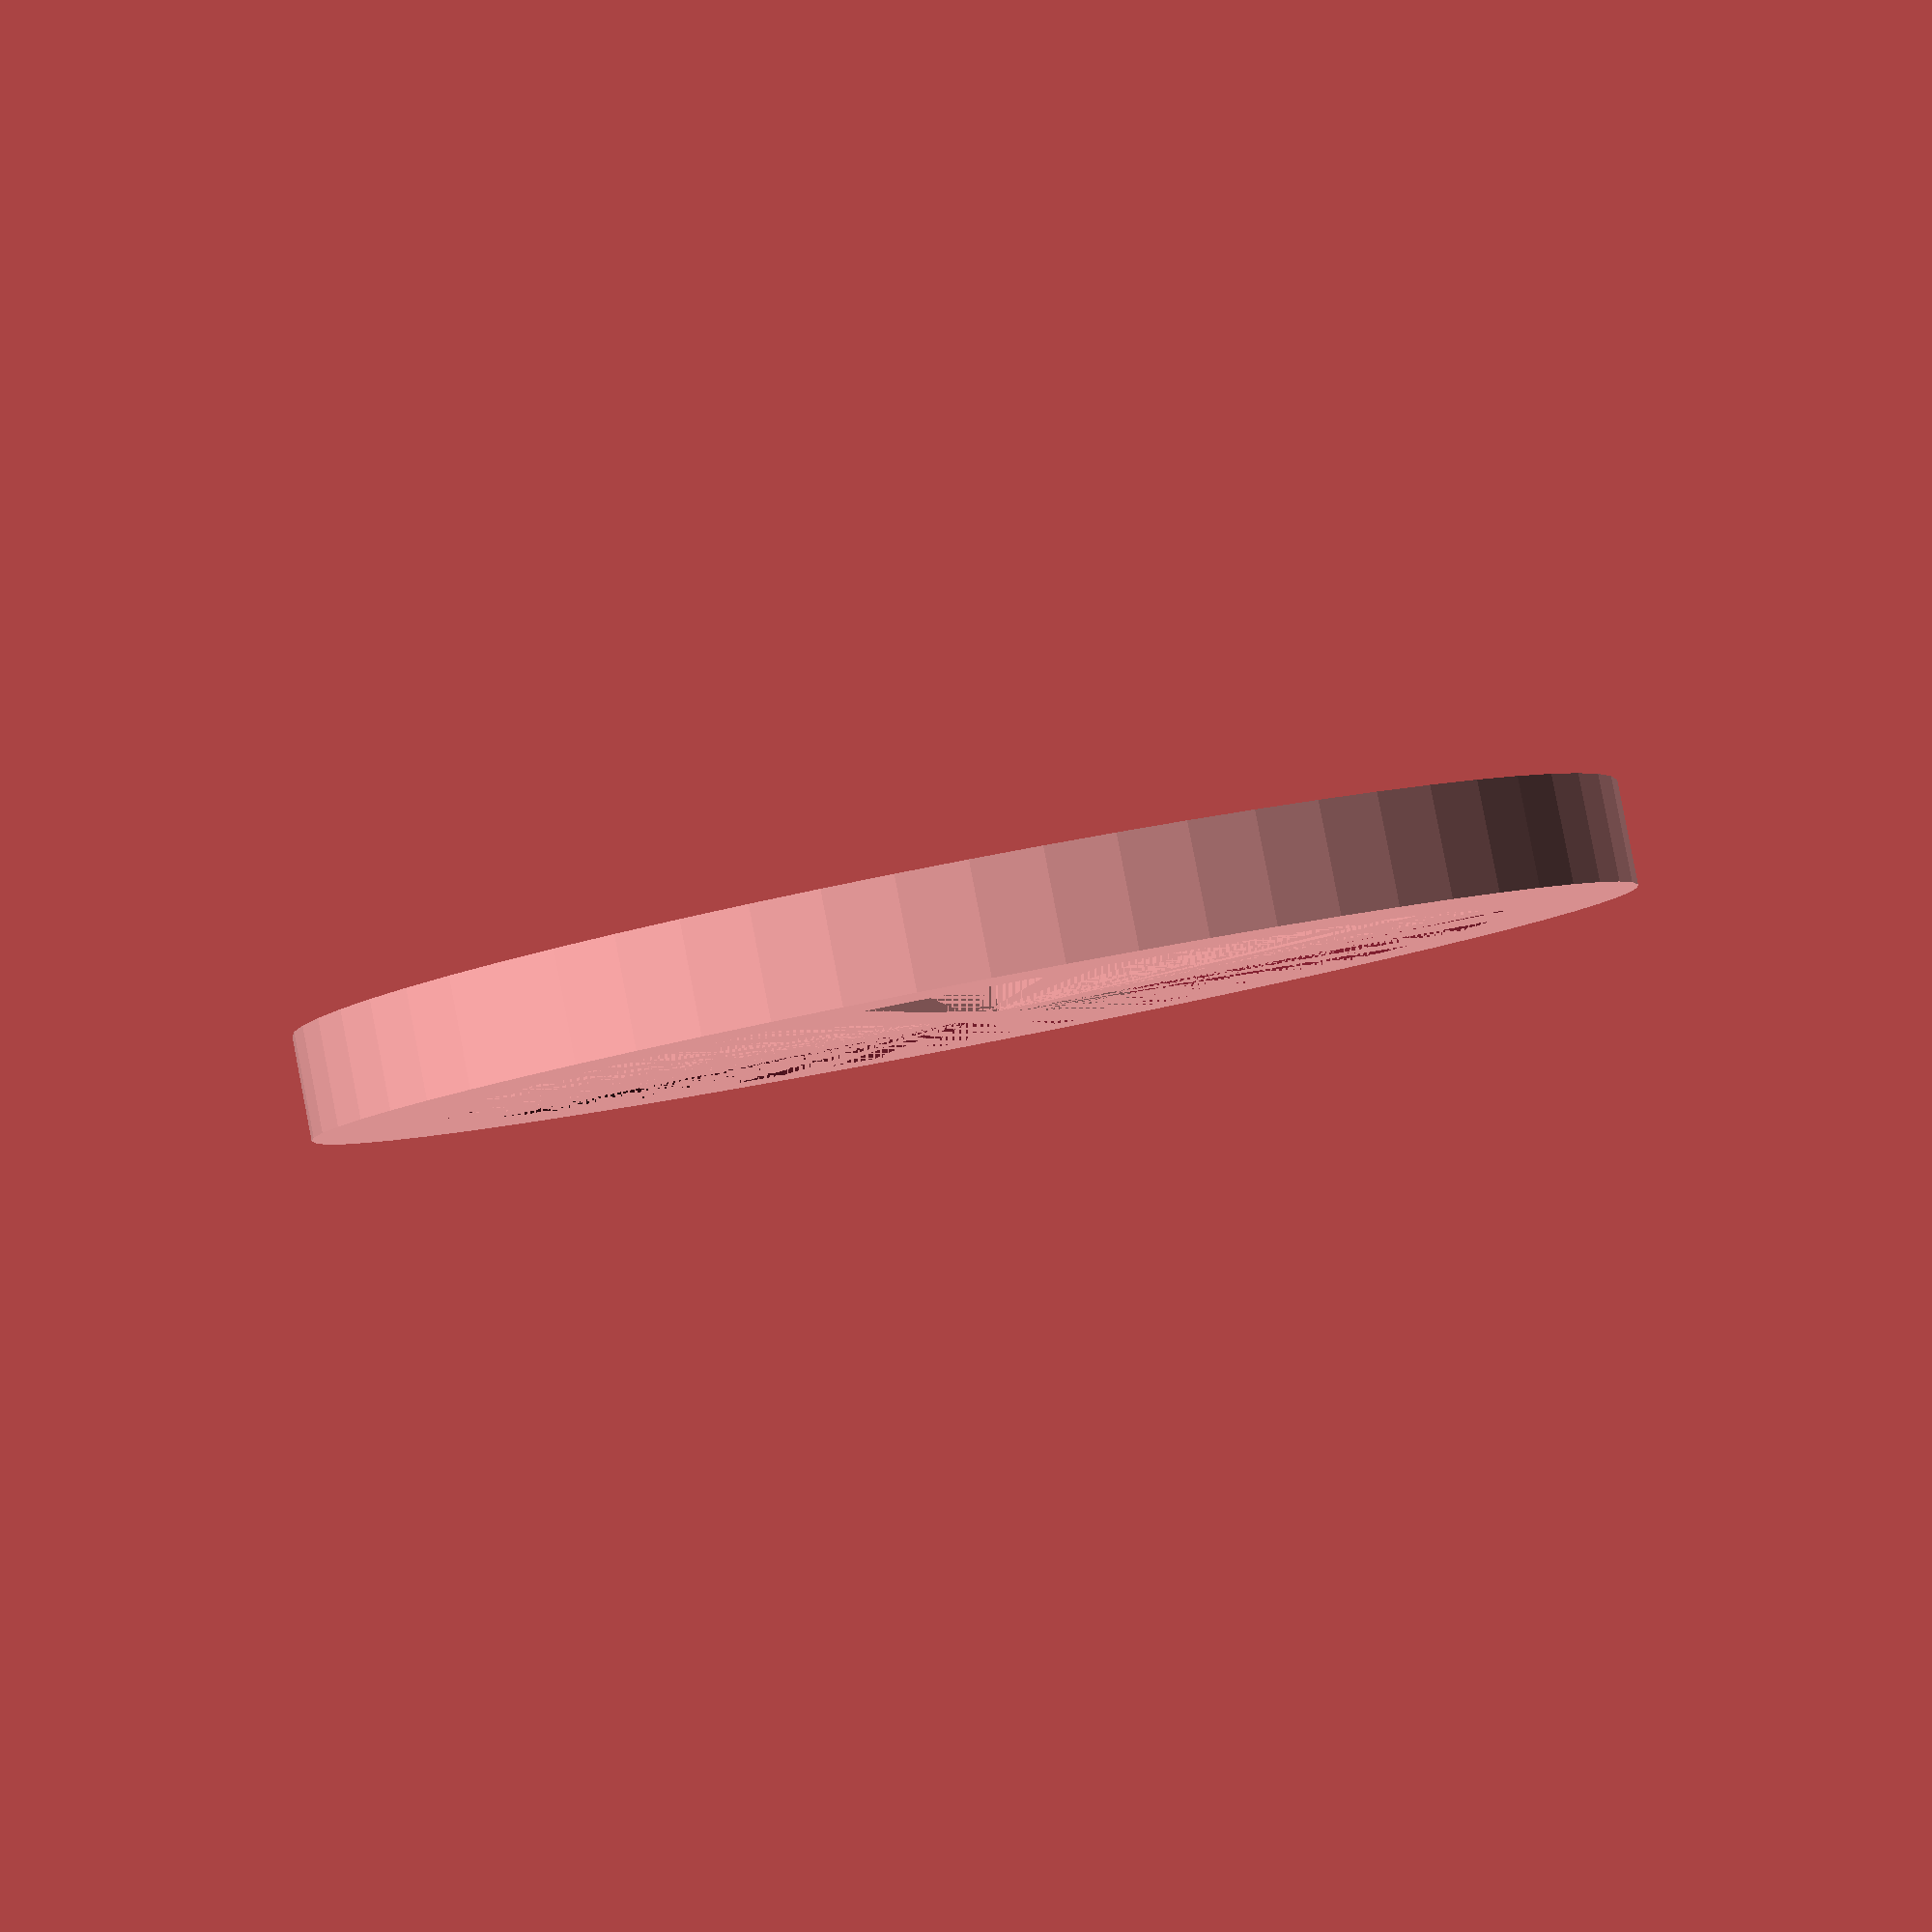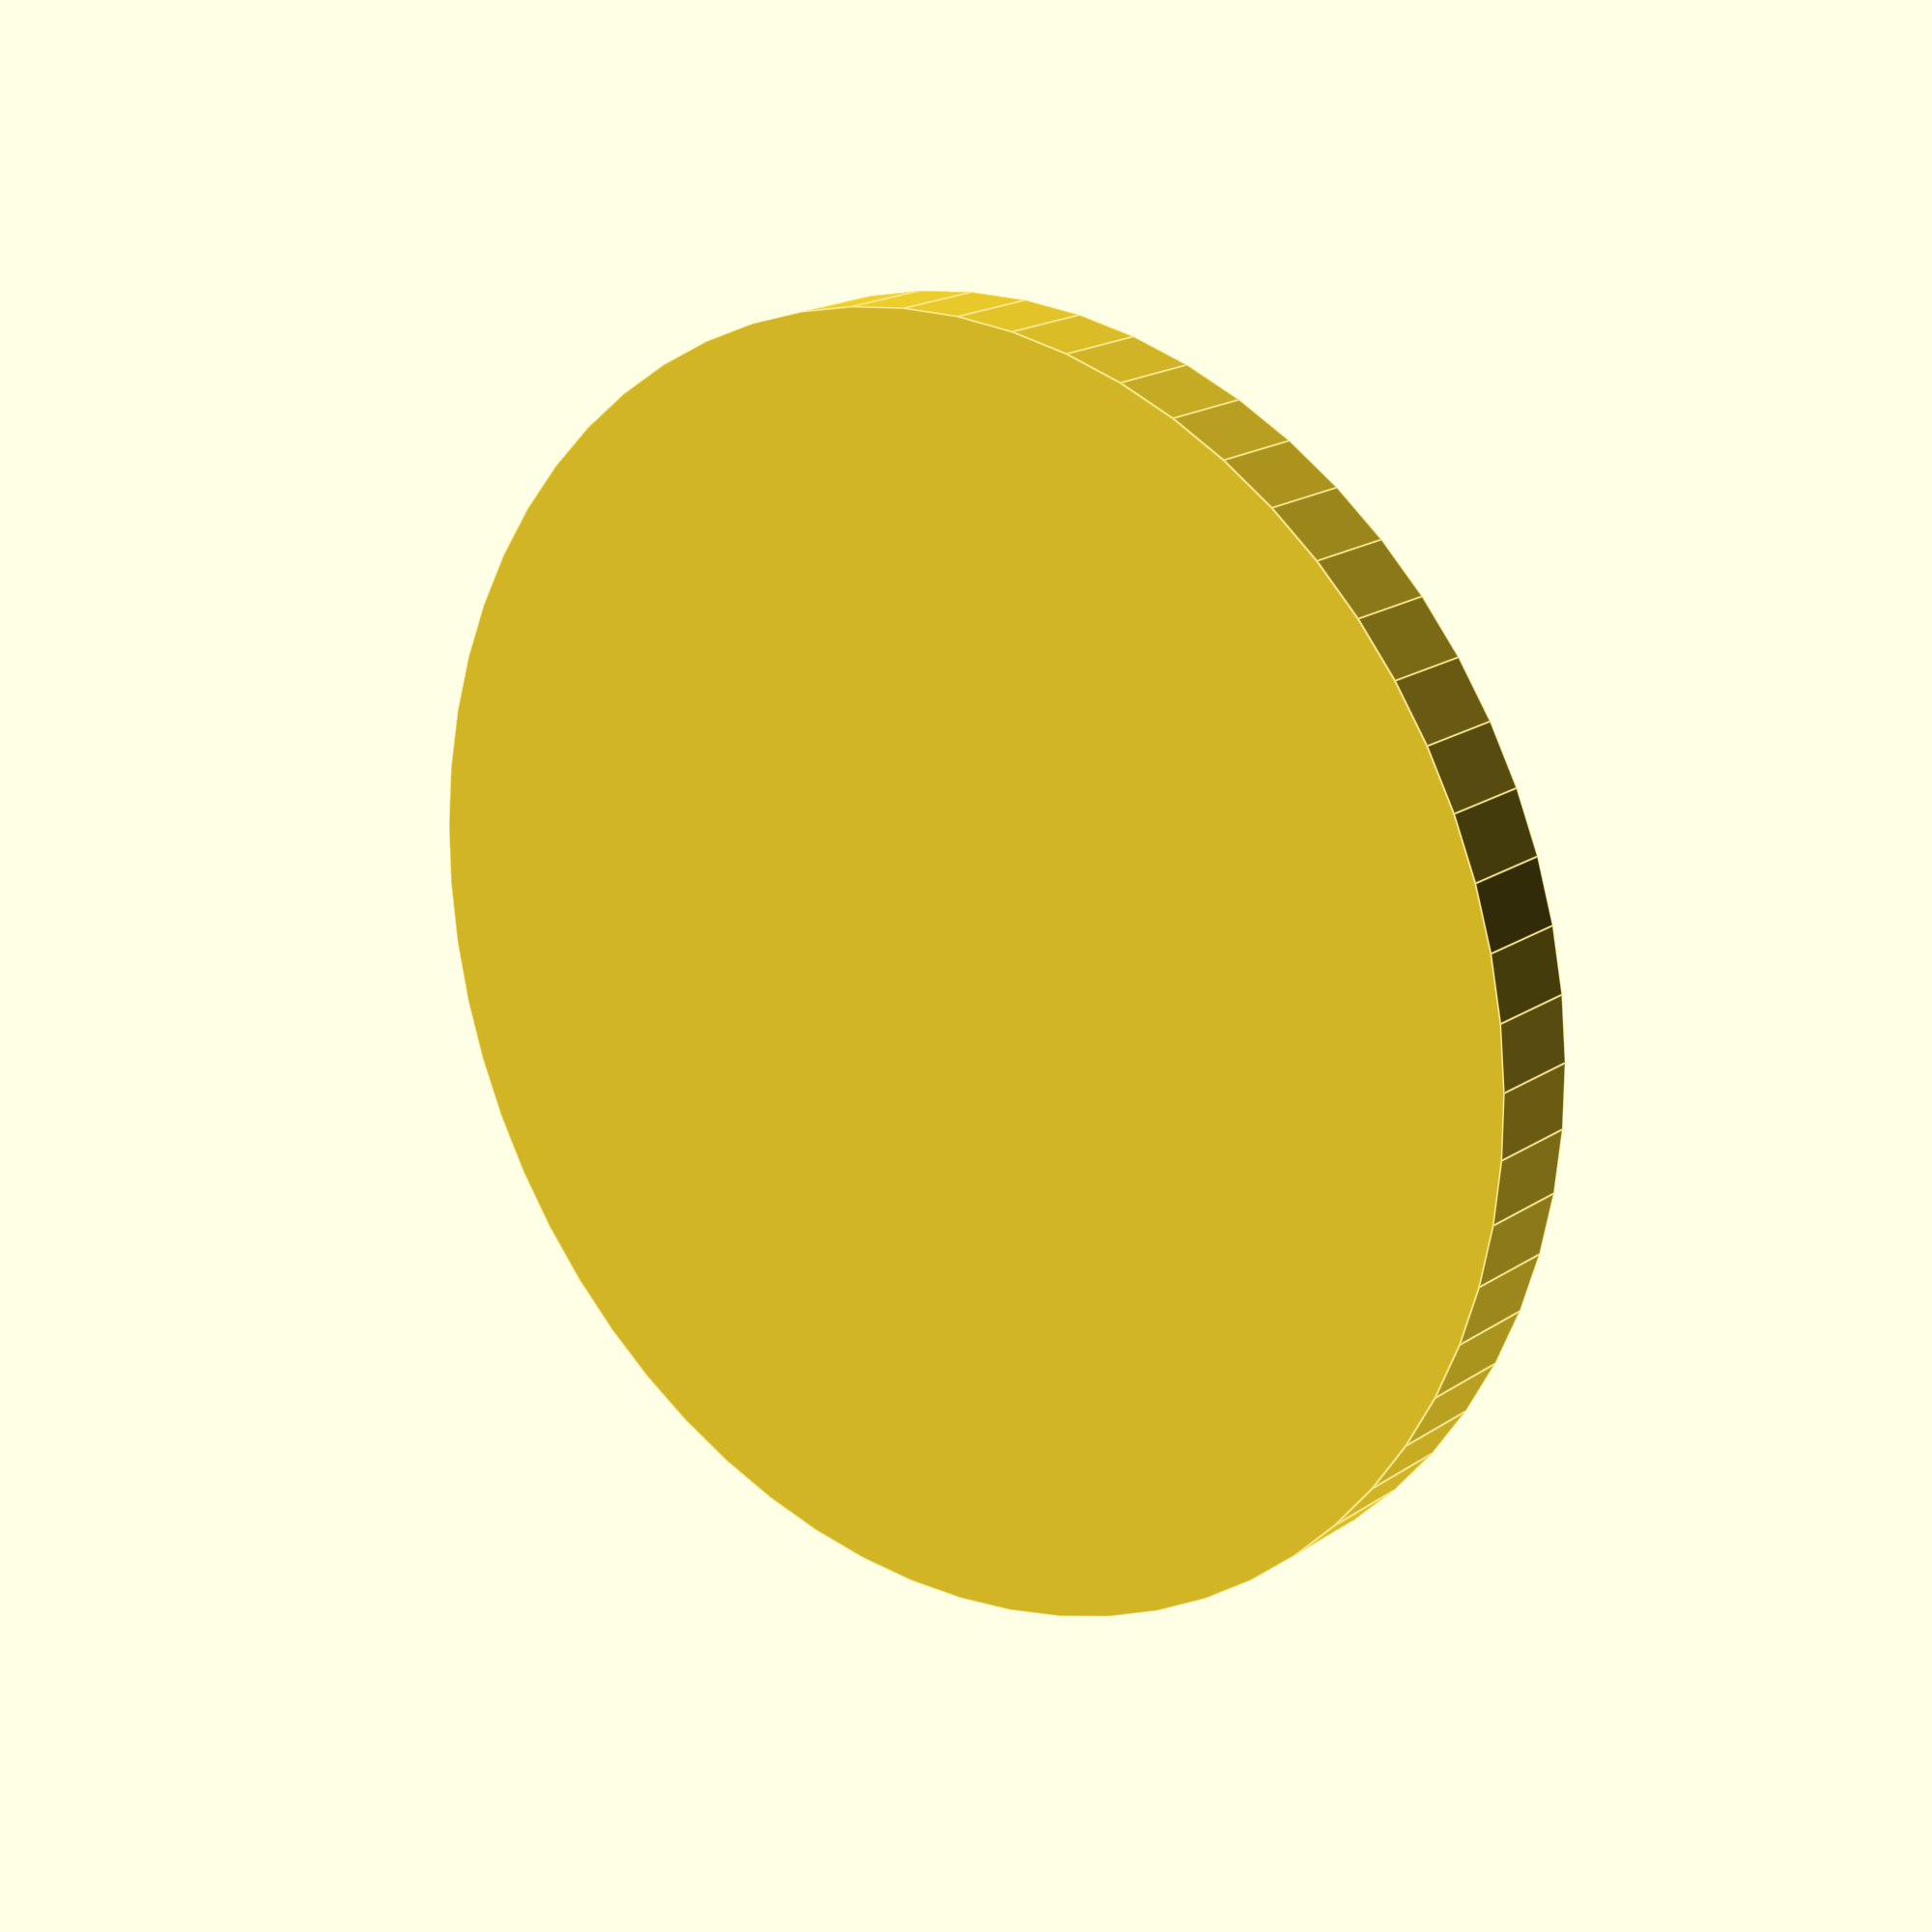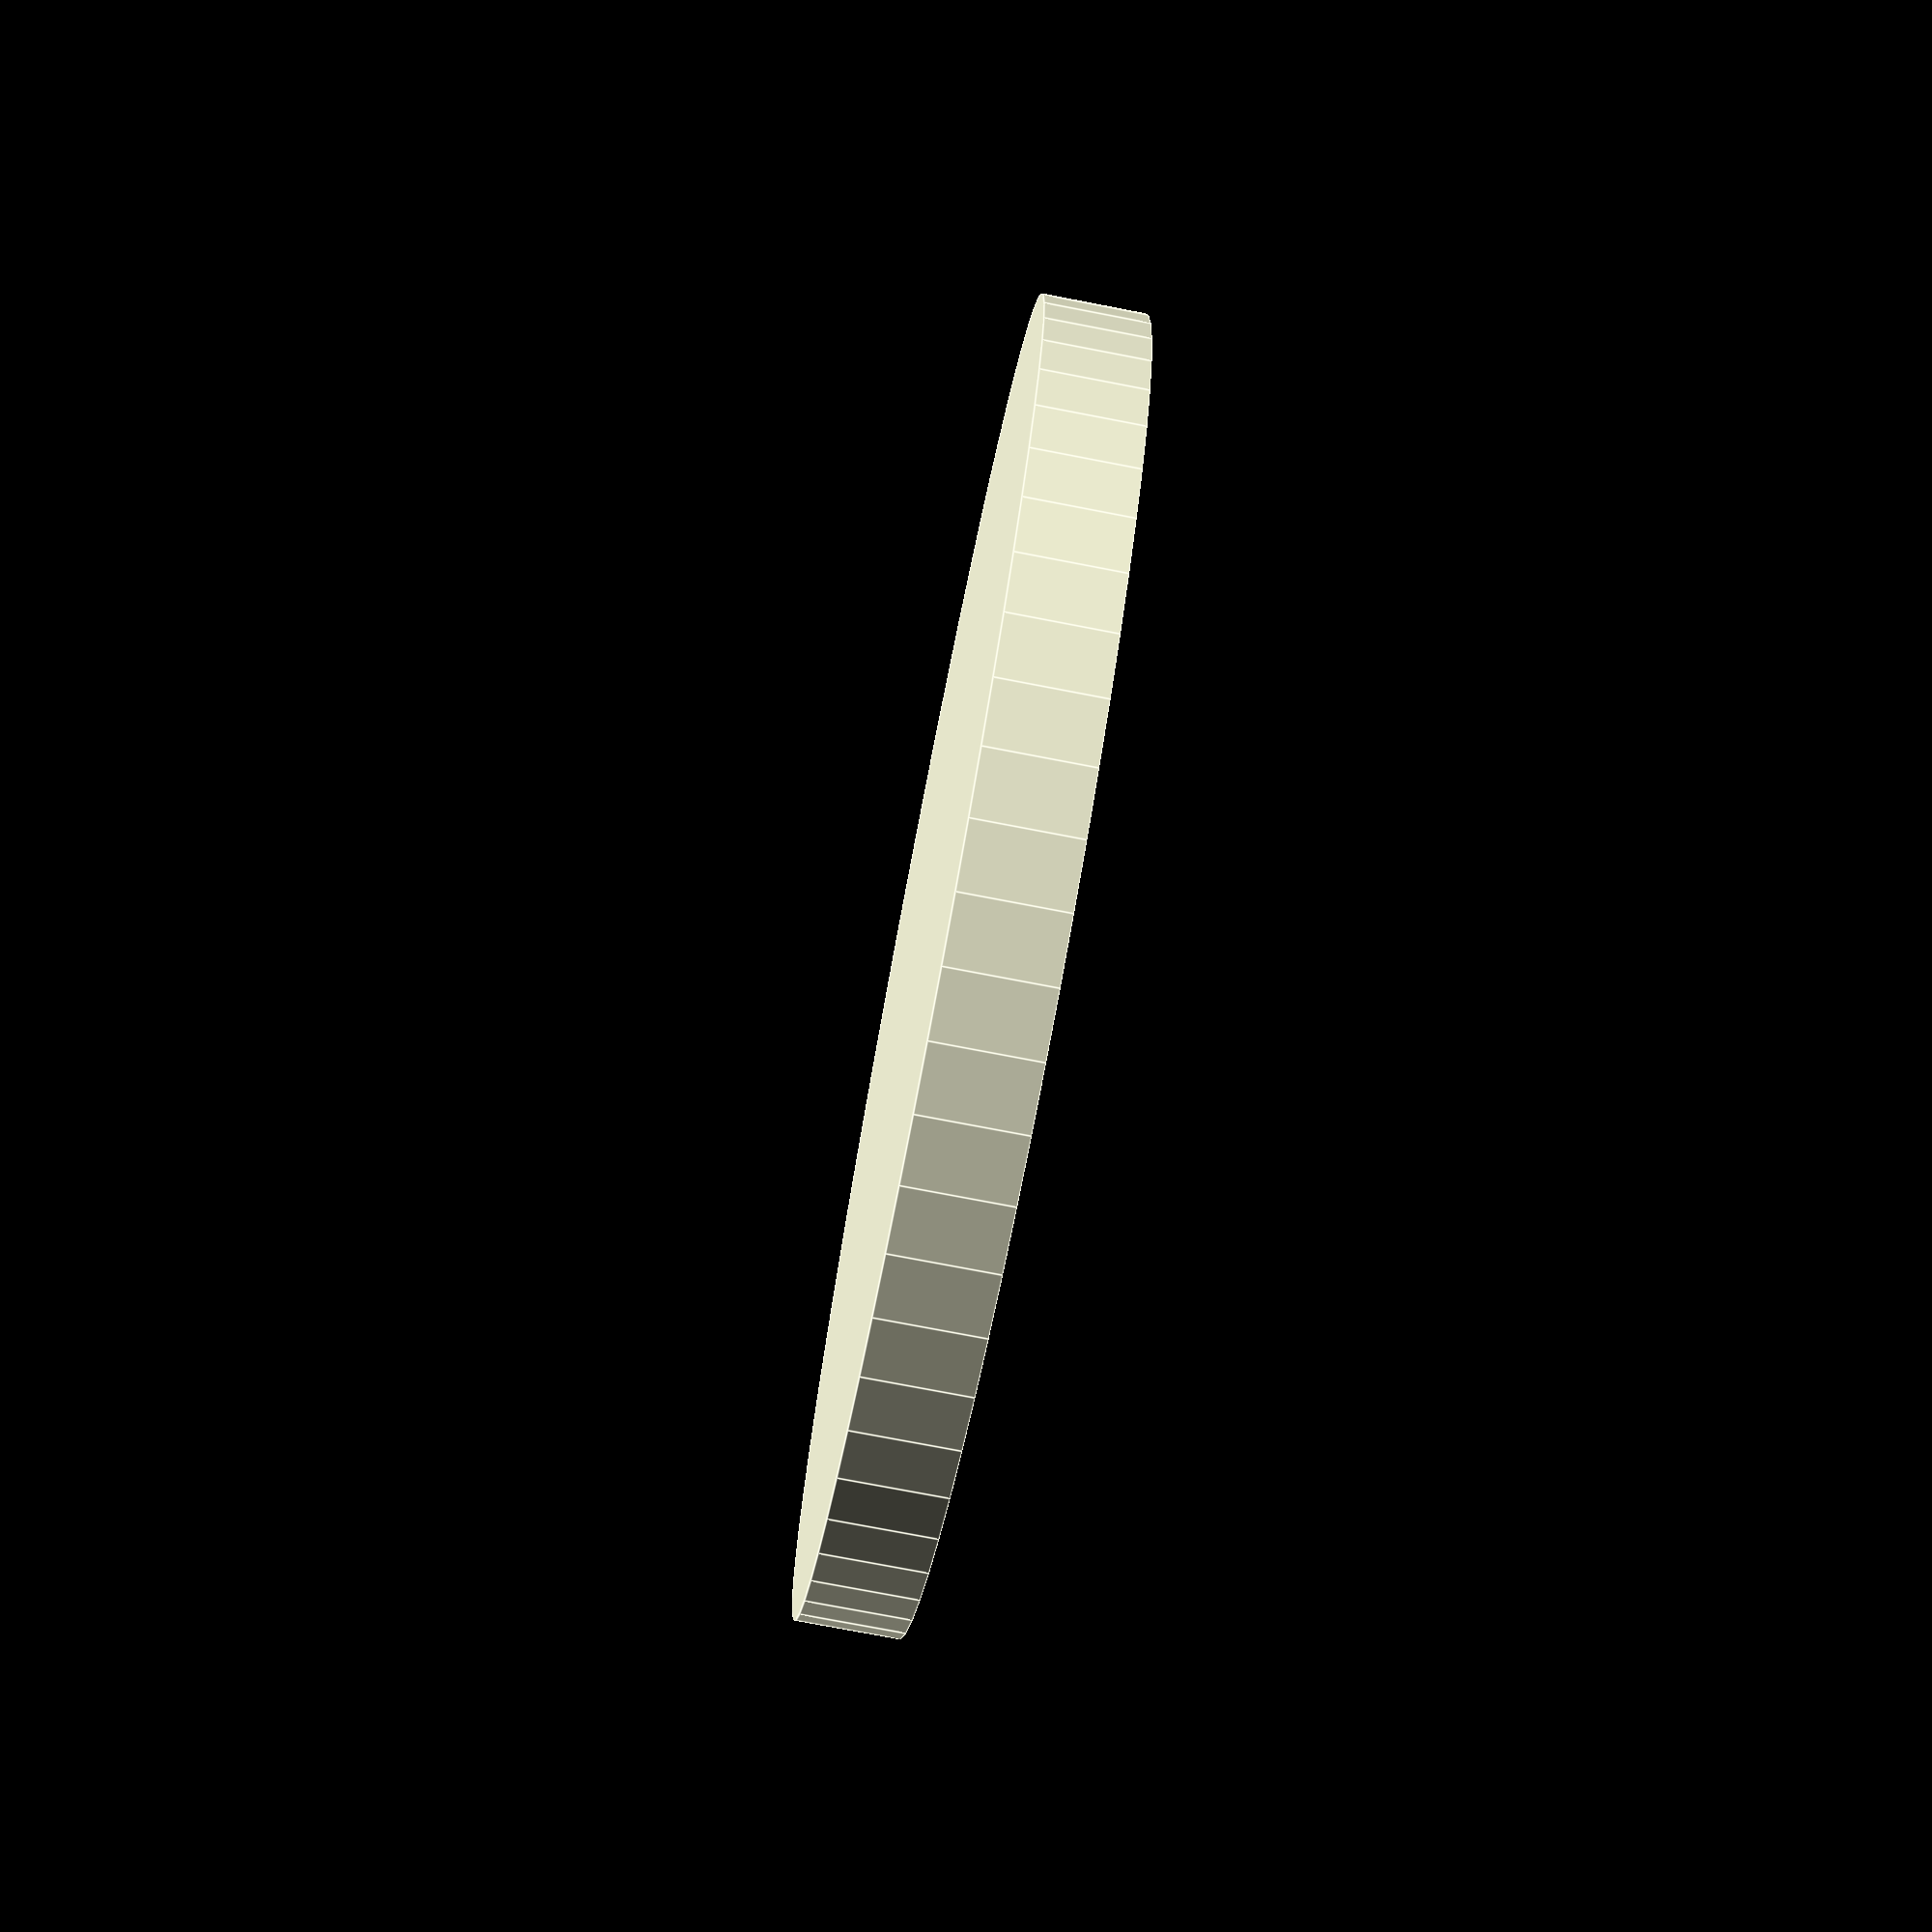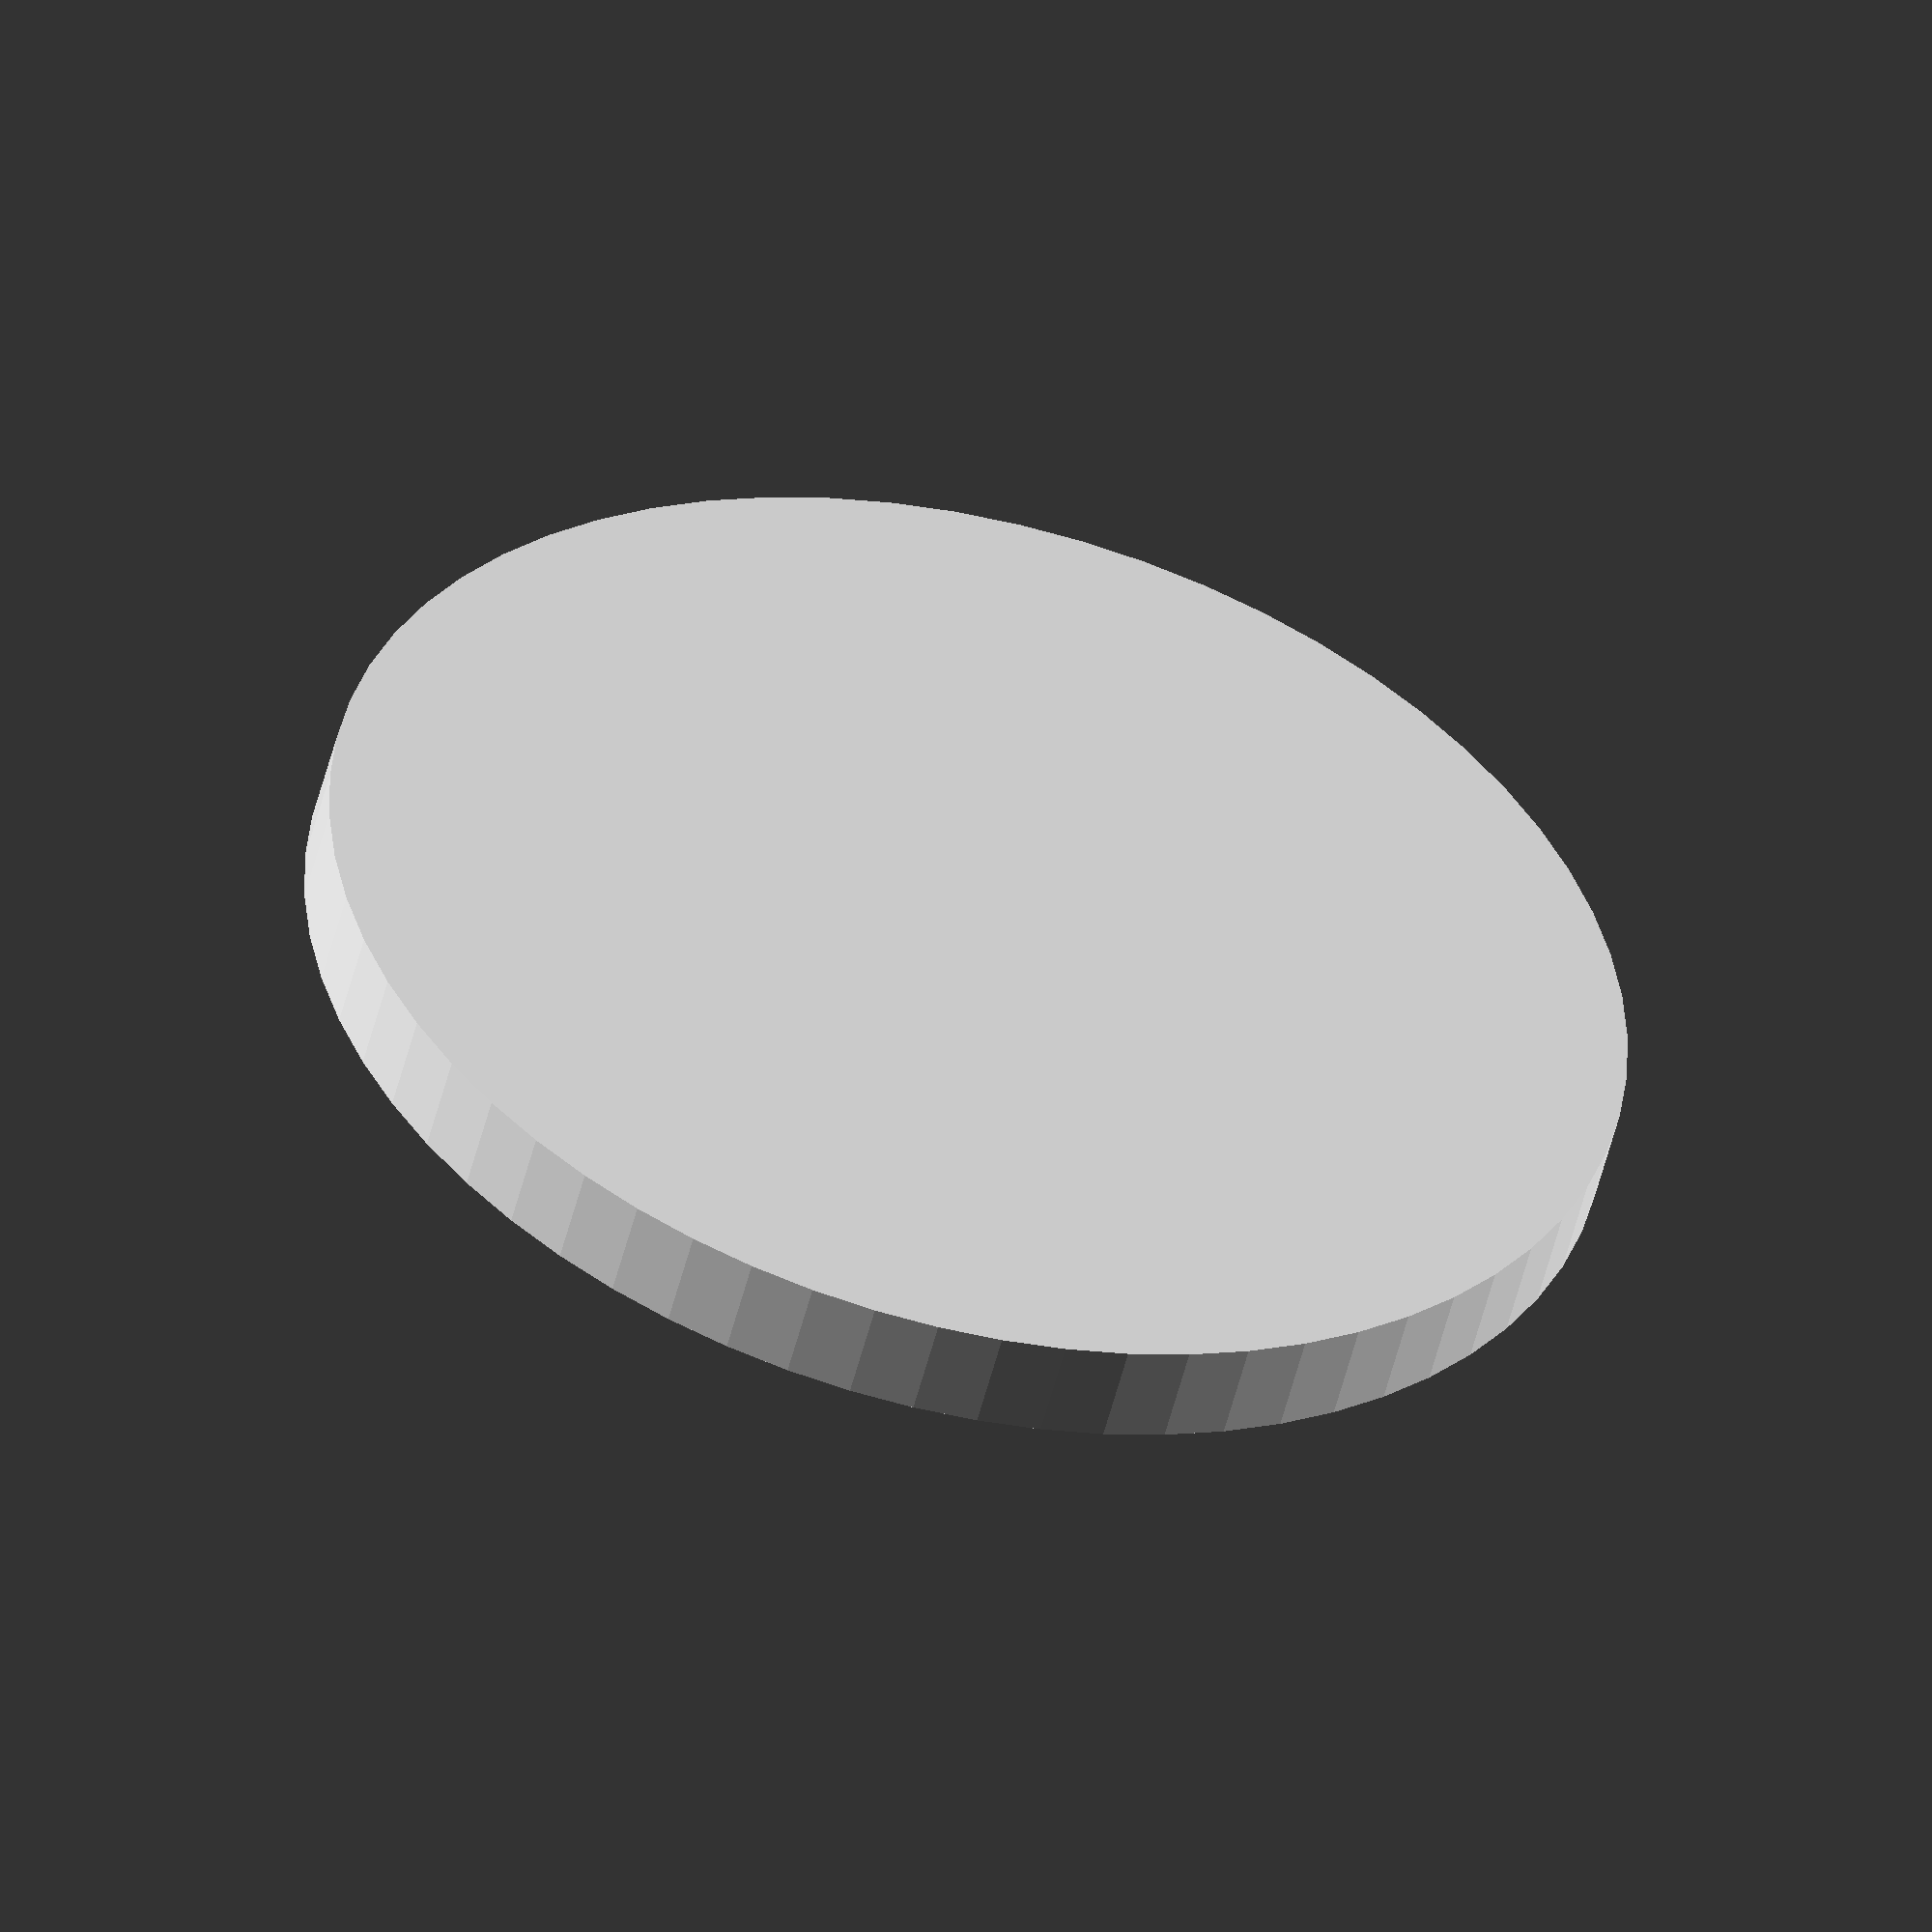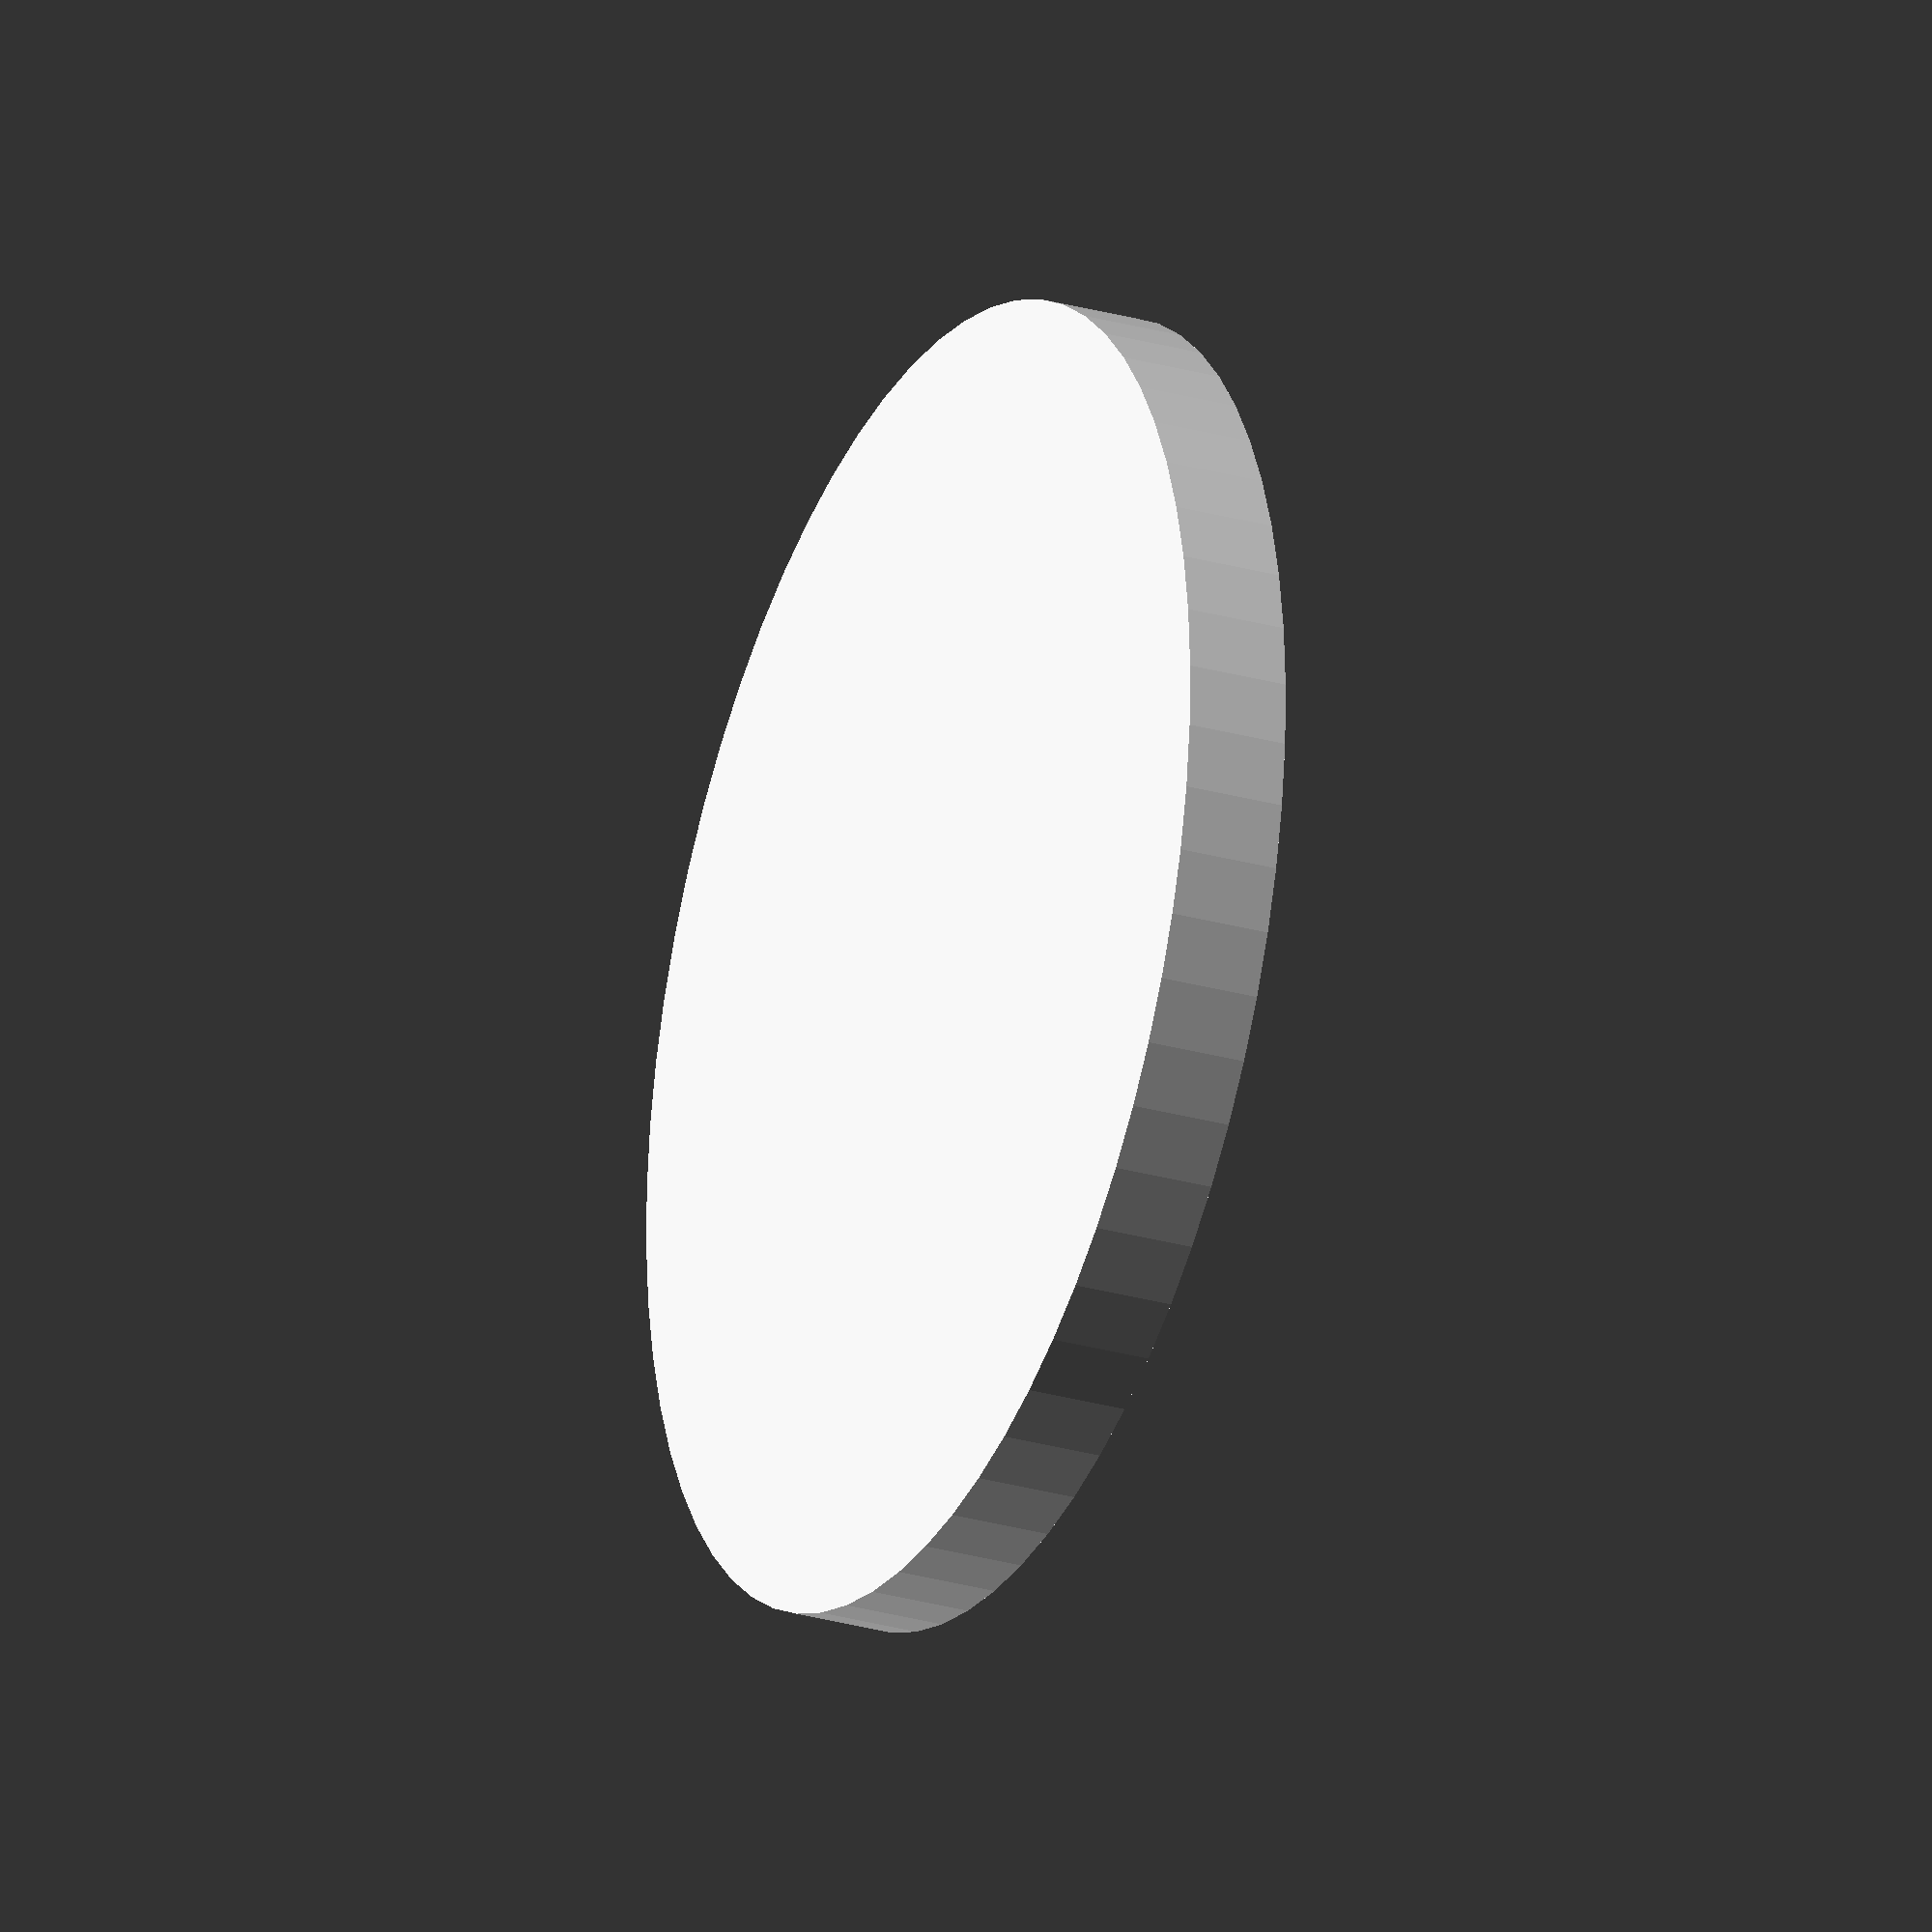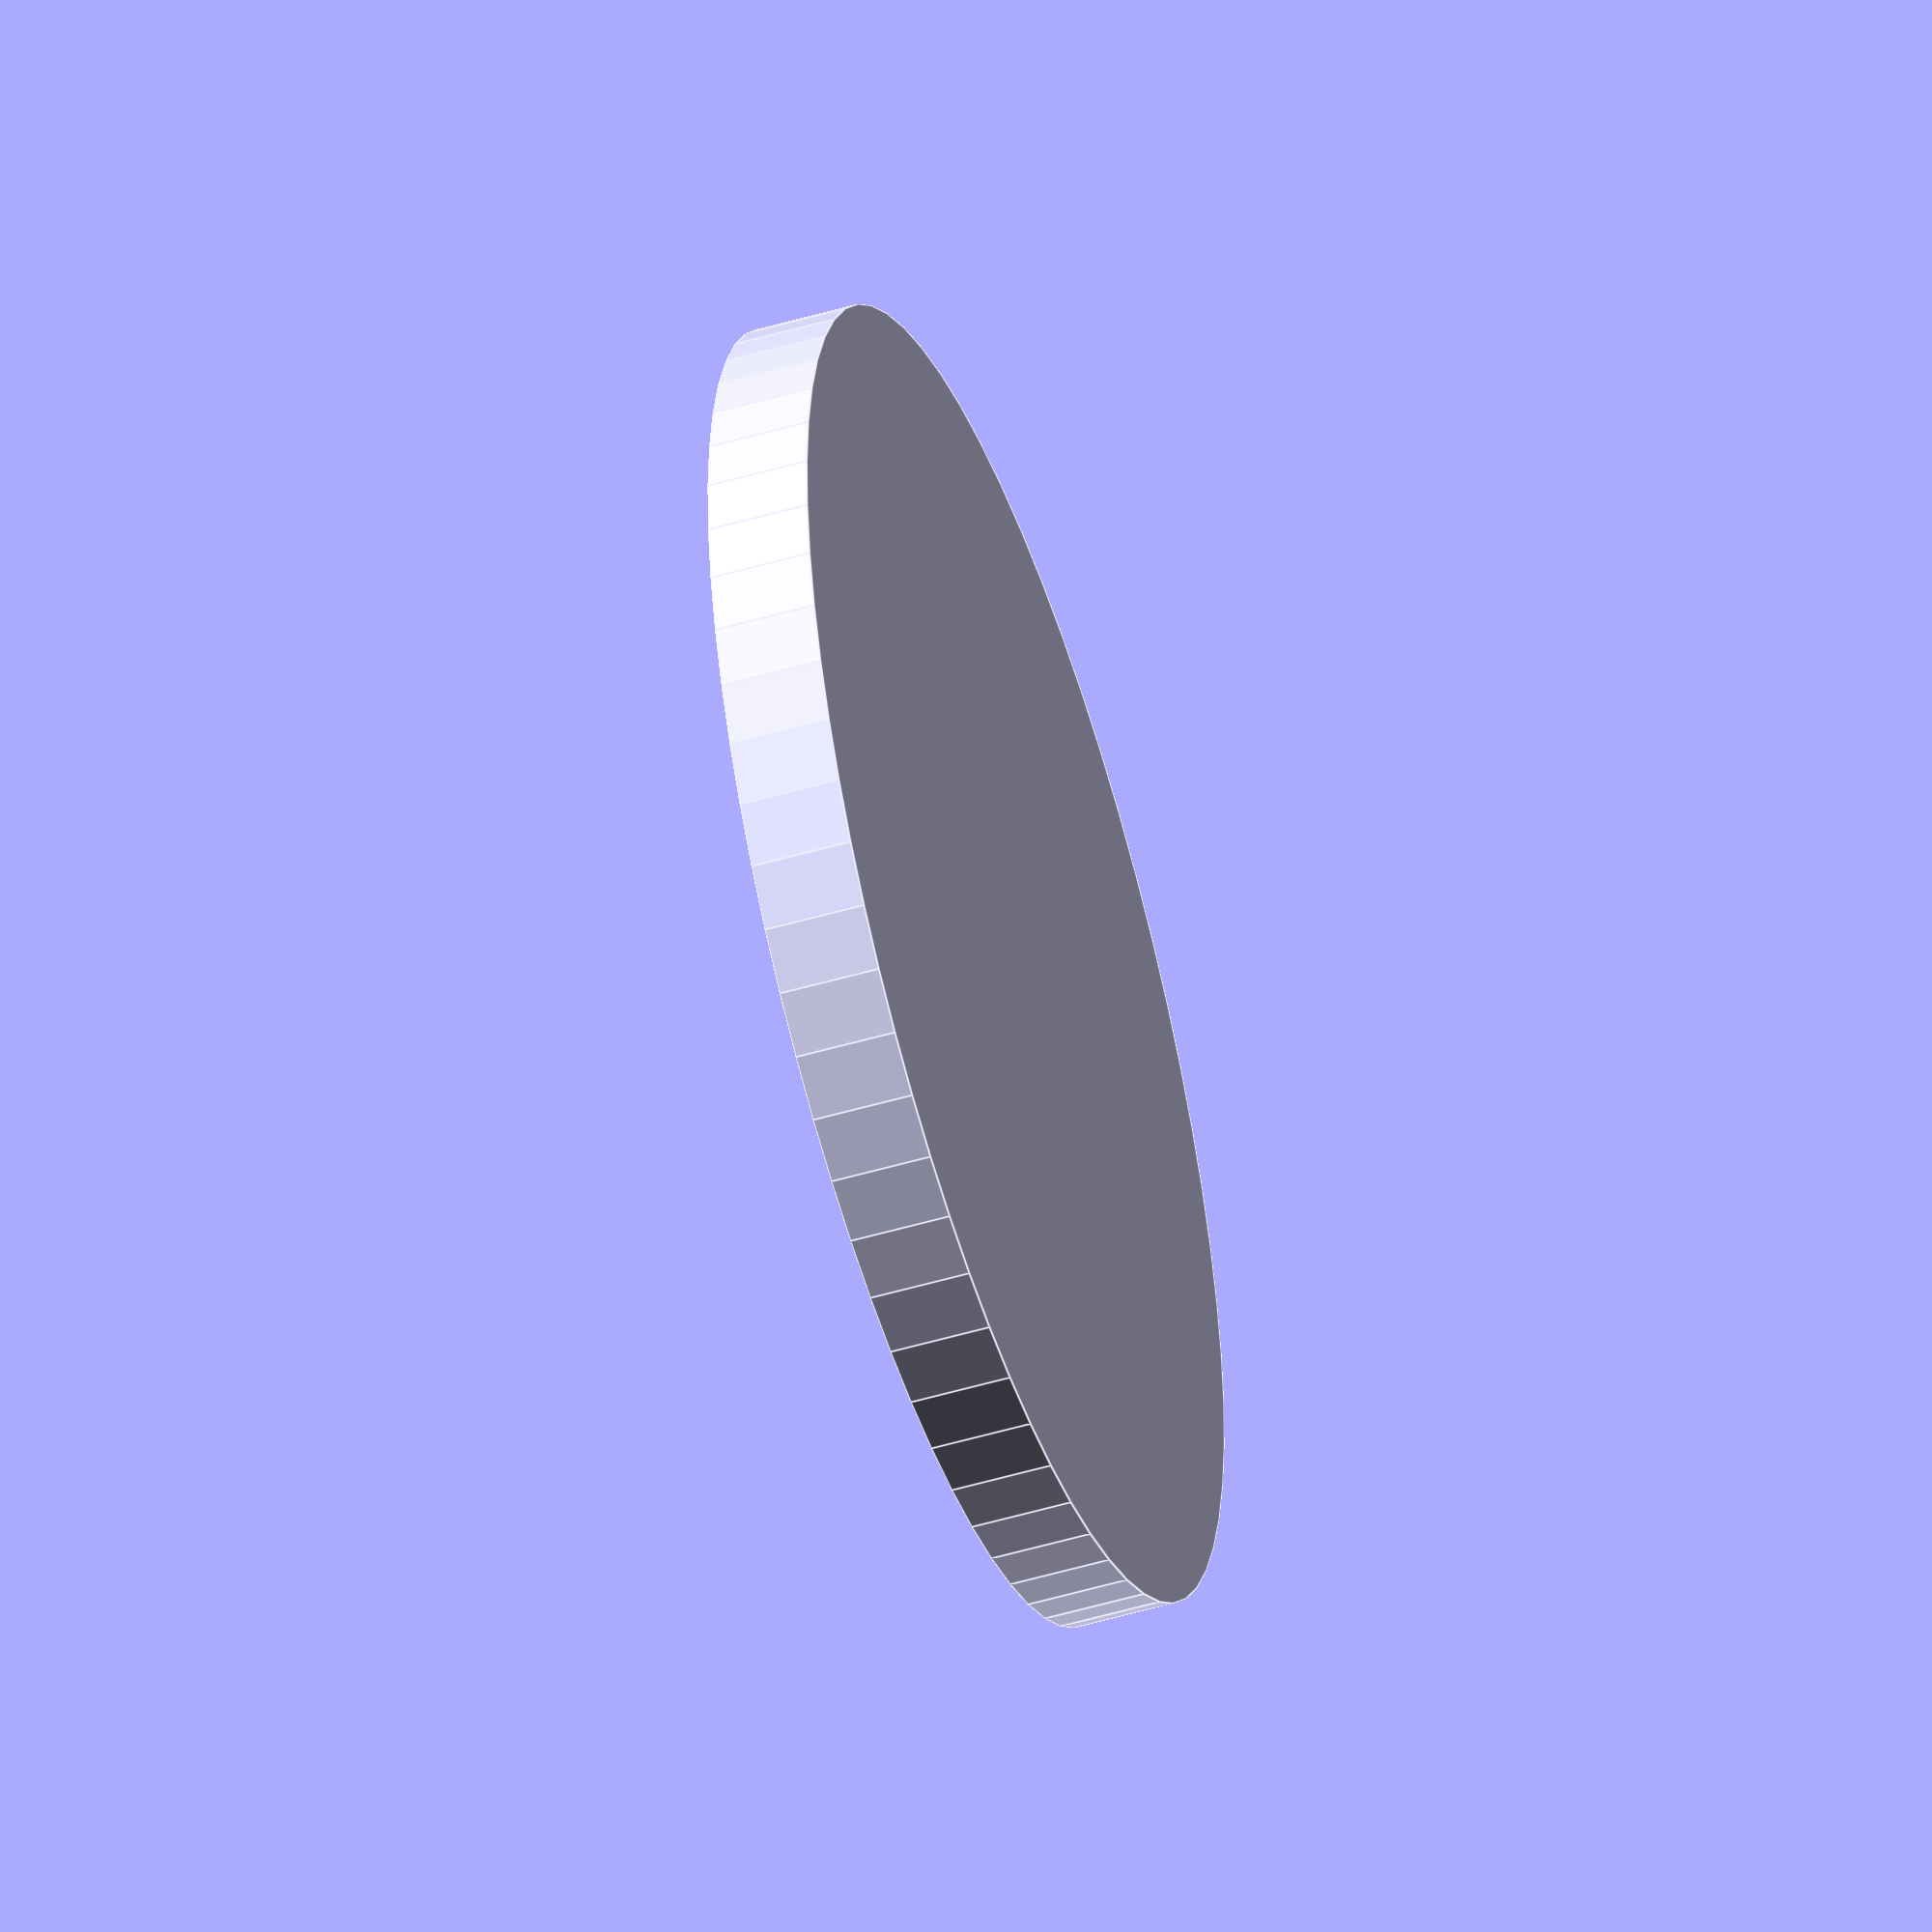
<openscad>
$fn = 64;

size_index = 100;
button_radius = size_index/10;
rim_size = size_index/100;
internal_radius = button_radius - rim_size*2;
//button_height = 1.8;
button_height = size_index/64;
button_drop = button_height/2;
font_size = size_index/16;

text = "Align";
 font = "Liberation Sans";
 
 valign = [
   [  0, "top"],
   [ 40, "center"],
   [ 75, "baseline"],
   [110, "bottom"]
 ];
 
union() {
    difference() {
        cylinder(r = button_radius, h = button_height);
        translate([0, 0, button_drop]) {
            cylinder(r = internal_radius, h = button_drop);
        }
    }
    translate([-internal_radius,-(rim_size/2),button_drop]) {
        cube(size=[internal_radius*2, rim_size, button_drop]);
    }
    translate([-(rim_size/2),-internal_radius,button_drop]) {
        cube(size=[rim_size, internal_radius*2, button_drop]);
    }
}


/*
content = "RK";
font = "Liberation Sans";

translate ([-(font_size),-(font_size/2),0]) {
   linear_extrude(height = button_height) {
       text("RK", font = font, size = font_size);
     }
 }
*/
 /*
projection() {
    translate([0,0,button_drop*sqrt(2)]) {
        text("asdf", halign=50);
    }
}
*/
</openscad>
<views>
elev=273.3 azim=344.2 roll=349.1 proj=p view=wireframe
elev=341.2 azim=160.4 roll=218.7 proj=p view=edges
elev=255.6 azim=216.3 roll=280.9 proj=p view=edges
elev=52.2 azim=7.7 roll=166.2 proj=o view=wireframe
elev=206.7 azim=344.7 roll=294.0 proj=o view=solid
elev=49.2 azim=9.7 roll=108.2 proj=o view=edges
</views>
